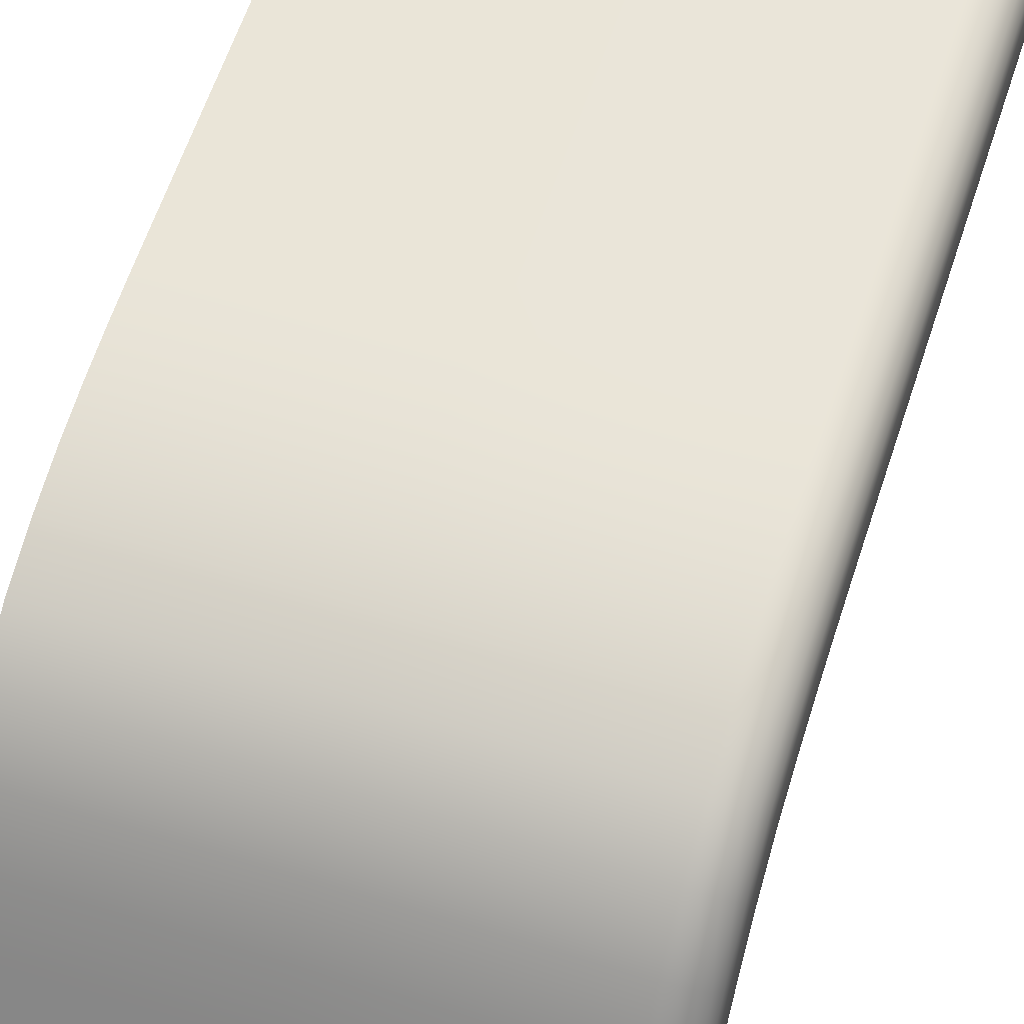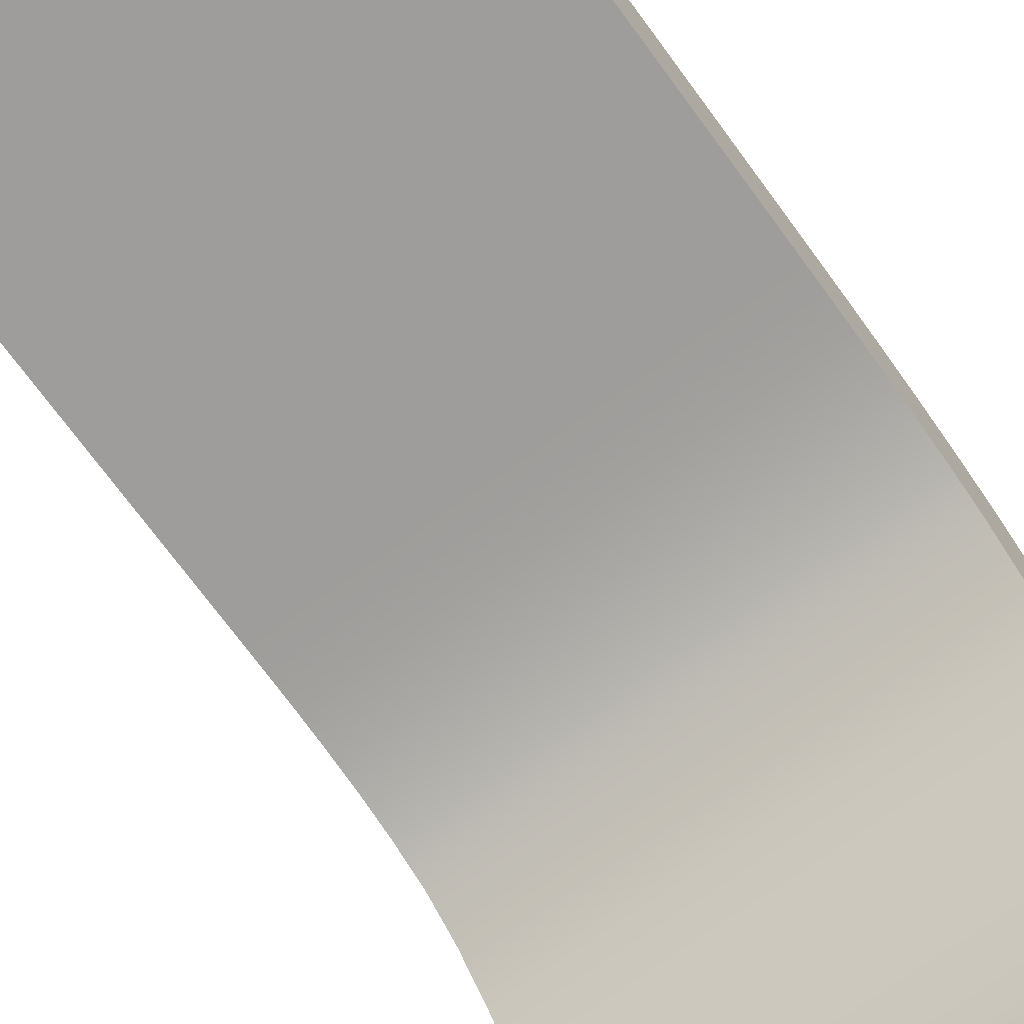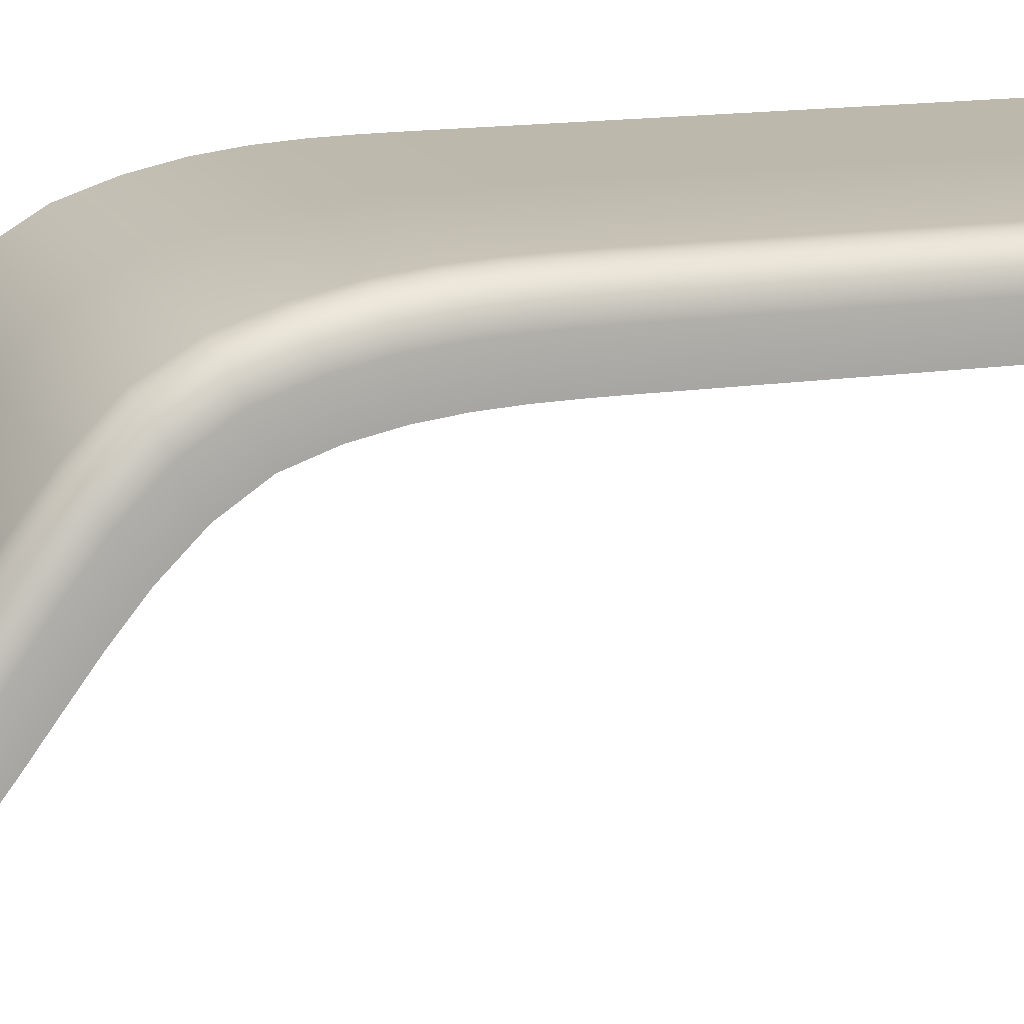
<metadata>
{"format":"obj","ext":"obj","renderer":"f3d","projection":"perspective","resolution":1024,"background":"white","views":[{"elev":58.7,"azim":17.7,"up":"+Y"},{"elev":-70.4,"azim":-144.0,"up":"+Y"},{"elev":14.9,"azim":71.8,"up":"+Y"}]}
</metadata>
<code>
g Left
v 0.247 0.237 -0.7198
v 0.247 0.1922 -0.7198
v 0.247 0.1922 -0.1139
v 0.247 0.237 -0.1139
v 0.2451 0.2494 -0.7198
v 0.247 0.1922 -0.07906
v 0.2451 0.2494 -0.1139
v 0.2394 0.2606 -0.7198
v 0.247 0.237 -0.07891
v 0.247 0.192 -0.044
v 0.2394 0.2606 -0.1139
v 0.2305 0.2696 -0.7198
v 0.247 0.2368 -0.04332
v 0.247 0.1911 -0.008301
v 0.2451 0.2494 -0.07887
v 0.2305 0.2696 -0.1139
v 0.2192 0.2753 -0.7198
v 0.247 0.2358 -0.006371
v 0.247 0.1888 0.02871
v 0.2394 0.2606 -0.07884
v 0.2451 0.2492 -0.04313
v 0.2192 0.2753 -0.1139
v 0.2068 0.2772 -0.7198
v 0.247 0.2334 0.03285
v 0.247 0.184 0.06779
v 0.2451 0.2483 -0.005834
v 0.2305 0.2695 -0.07881
v 0.2394 0.2604 -0.04296
v 0.247 0.2281 0.07523
v 0.247 0.1751 0.1093
v 0.2451 0.2458 0.034
v 0.2394 0.2595 -0.00535
v 0.2305 0.2693 -0.04282
v 0.2192 0.2753 -0.07879
v 0.247 0.2182 0.1211
v 0.247 0.1601 0.1521
v 0.2451 0.2404 0.0773
v 0.2394 0.257 0.03504
v 0.2305 0.2684 -0.004966
v 0.247 0.2023 0.1687
v 0.247 0.1324 0.1929
v 0.2451 0.2303 0.1243
v 0.2394 0.2514 0.07917
v 0.247 0.1728 0.2142
v 0.247 0.09631 0.2291
v 0.2451 0.2139 0.1734
v 0.247 0.132 0.2541
v 0.247 0.05759 0.2607
v 0.2192 0.275 -0.04274
v 0.2305 0.2658 0.03586
v 0.2394 0.2411 0.1273
v 0.2451 0.1843 0.2201
v 0.247 0.08779 0.2884
v 0.247 0.01949 0.289
v 0.2192 0.2741 -0.004719
v 0.2305 0.2602 0.08066
v 0.2394 0.2244 0.1775
v 0.2451 0.1423 0.2611
v 0.247 0.04472 0.3185
v 0.247 -0.0165 0.3155
v 0.2192 0.2715 0.03639
v 0.2305 0.2497 0.1296
v 0.2394 0.1947 0.2254
v 0.2451 0.09663 0.2962
v 0.247 0.004658 0.3459
v 0.247 -0.04958 0.341
v 0.2305 0.2326 0.1809
v 0.2305 0.2326 0.1809
v 0.2192 0.2659 0.08161
v 0.2192 0.2552 0.1311
v 0.2192 0.238 0.183
v 0.2305 0.2031 0.2297
v 0.2192 0.238 0.183
v 0.2068 0.2571 0.1317
v 0.2068 0.2398 0.1837
v -0.02013 0.2398 0.1837
v 0.2068 0.2678 0.08194
v -0.02013 0.2571 0.1317
v -0.247 0.2398 0.1837
v -0.247 0.2571 0.1317
v -0.02013 0.2678 0.08194
v -0.247 0.2678 0.08194
v 0.2068 0.2735 0.03658
v -0.02013 0.2735 0.03658
v -0.247 0.2735 0.03658
v 0.2068 0.2761 -0.004634
v -0.02013 0.2761 -0.004634
v -0.247 0.2761 -0.004634
v 0.2068 0.277 -0.04271
v -0.02013 0.277 -0.04271
v -0.247 0.277 -0.04271
v 0.2068 0.2772 -0.07878
v -0.02013 0.2772 -0.07878
v -0.247 0.2772 -0.07878
v 0.2068 0.2772 -0.1139
v -0.02013 0.2772 -0.1139
v -0.247 0.2772 -0.1139
v -0.02013 0.2772 -0.7198
v -0.247 0.2772 -0.7198
v 0 0.1922 -0.7198
v -0.247 0.1922 -0.7198
v -0.247 0.1922 -0.1139
v 0 0.1922 -0.1139
v 0.247 0.1922 -0.7198
v -0.247 0.1922 -0.07906
v 0.247 0.1922 -0.1139
v 0 0.1922 -0.07906
v -0.247 0.192 -0.044
v 0.247 0.1922 -0.07906
v 0 0.192 -0.044
v -0.247 0.1911 -0.008301
v 0.247 0.192 -0.044
v 0 0.1911 -0.008301
v -0.247 0.1888 0.02871
v 0.247 0.1911 -0.008301
v 0 0.1888 0.02871
v -0.247 0.184 0.06779
v 0.247 0.1888 0.02871
v 0 0.184 0.06779
v -0.247 0.1751 0.1093
v 0.247 0.184 0.06779
v 0 0.1751 0.1093
v -0.247 0.1601 0.1521
v 0.247 0.1751 0.1093
v 0 0.1601 0.1521
v 0.247 0.1601 0.1521
v 0 0.1601 0.1521
v -0.247 0.1601 0.1521
v -0.247 0.1324 0.1929
v 0 0.1324 0.1929
v 0.247 0.1601 0.1521
v -0.247 0.09631 0.2291
v 0.247 0.1324 0.1929
v 0 0.09631 0.2291
v -0.247 0.05759 0.2607
v 0.247 0.09631 0.2291
v 0 0.05759 0.2607
v -0.247 0.01949 0.289
v 0.247 0.05759 0.2607
v 0 0.01949 0.289
v -0.247 -0.0165 0.3155
v 0.247 0.01949 0.289
v 0 -0.0165 0.3155
v -0.247 -0.04958 0.341
v 0.247 -0.0165 0.3155
v 0 -0.04958 0.341
v 0.247 -0.04958 0.341
v -0.247 -0.07926 0.3662
v 0 -0.07925 0.3662
v 0.247 -0.07925 0.3662
v 0.247 -0.08975 0.3759
v 0 -0.08976 0.3759
v -0.247 -0.08977 0.3759
v -0.247 -0.1145 0.4011
v 0 -0.1145 0.4011
v 0.247 -0.1145 0.4011
v -0.247 -0.1347 0.4267
v 0 -0.1347 0.4267
v 0.247 -0.1347 0.4267
v -0.247 -0.1503 0.4532
v 0 -0.1503 0.4532
v 0.247 -0.1503 0.4532
v -0.247 -0.1614 0.4817
v 0 -0.1614 0.4817
v -0.247 -0.1684 0.5136
v 0.247 -0.1614 0.4817
v 0 -0.1684 0.5136
v 0.247 -0.1684 0.5136
v -0.02013 0.2398 0.1837
v -0.247 0.2103 0.2333
v -0.247 0.2398 0.1837
v -0.02013 0.2104 0.2333
v -0.247 0.166 0.2767
v 0.2068 0.2398 0.1837
v -0.02013 0.1664 0.2767
v -0.247 0.1172 0.3134
v 0.2068 0.2106 0.2333
v -0.02013 0.1177 0.3134
v -0.247 0.06977 0.345
v 0.2192 0.2086 0.2324
v 0.2068 0.1667 0.2767
v -0.02013 0.07038 0.345
v -0.247 0.02609 0.3732
v 0.2192 0.1647 0.2756
v 0.2305 0.1595 0.2724
v 0.2068 0.1182 0.3134
v -0.02013 0.02677 0.3732
v -0.247 -0.0137 0.3995
v 0.2192 0.1162 0.3122
v 0.2068 0.07099 0.345
v -0.02013 -0.01298 0.3995
v -0.247 -0.05092 0.4249
v 0.2394 0.1518 0.2674
v 0.2305 0.1116 0.3087
v 0.2394 0.1048 0.3031
v 0.2451 0.05219 0.3267
v 0.2394 0.05917 0.3341
v 0.2305 0.06499 0.34
v 0.2451 0.011 0.3543
v 0.2192 0.06907 0.3437
v 0.2394 0.01697 0.3619
v 0.247 -0.03174 0.3718
v 0.247 -0.07925 0.3662
v 0.2305 0.02201 0.368
v 0.2192 0.02562 0.3719
v 0.2451 -0.02636 0.3803
v 0.247 -0.06502 0.3971
v 0.247 -0.08975 0.3759
v 0.2394 -0.02132 0.3881
v 0.247 -0.07692 0.4068
v 0.247 -0.1145 0.4011
v 0.2451 -0.06081 0.4057
v 0.2305 -0.01706 0.3942
v 0.2068 0.02744 0.3732
v 0.247 -0.1049 0.4319
v 0.247 -0.1347 0.4267
v 0.2394 -0.05685 0.4134
v 0.2451 -0.07313 0.4154
v 0.2192 -0.01395 0.3981
v 0.2068 -0.01226 0.3995
v 0.247 -0.1277 0.4571
v 0.247 -0.1503 0.4532
v 0.2451 -0.1021 0.4405
v 0.2305 -0.05348 0.4196
v 0.2394 -0.06956 0.4231
v 0.247 -0.1451 0.4827
v 0.247 -0.1614 0.4817
v 0.2192 -0.05094 0.4235
v 0.2451 -0.1256 0.4655
v 0.2394 -0.09939 0.4482
v 0.2305 -0.06649 0.4293
v 0.247 -0.1575 0.5095
v 0.247 -0.1684 0.5136
v 0.247 -0.1657 0.5387
v 0.2451 -0.1435 0.4909
v 0.2451 -0.1564 0.5172
v 0.2451 -0.1649 0.5457
v 0.2394 -0.1236 0.4732
v 0.2305 -0.09705 0.4543
v 0.2192 -0.06416 0.4332
v 0.2394 -0.1552 0.5242
v 0.2394 -0.164 0.552
v 0.2394 -0.142 0.4983
v 0.2305 -0.1218 0.4792
v 0.2305 -0.1541 0.5297
v 0.2305 -0.1632 0.5569
v 0.2305 -0.1407 0.5041
v 0.2192 -0.0952 0.4583
v 0.2068 -0.04944 0.4249
v 0.2192 -0.1531 0.5333
v 0.2192 -0.1623 0.5602
v 0.2192 -0.1395 0.5079
v 0.2192 -0.1204 0.4831
v 0.2068 -0.06273 0.4346
v -0.02013 -0.05018 0.4249
v -0.02013 -0.06347 0.4346
v -0.247 -0.06421 0.4346
v -0.247 -0.0954 0.4596
v -0.02013 -0.09467 0.4596
v -0.247 -0.1207 0.4844
v 0.2068 -0.09395 0.4596
v -0.02013 -0.12 0.4844
v -0.247 -0.1398 0.5092
v 0.2068 -0.1193 0.4844
v -0.02013 -0.1392 0.5092
v -0.247 -0.1535 0.5345
v 0.2068 -0.1385 0.5092
v -0.02013 -0.1529 0.5345
v -0.247 -0.1626 0.5613
v -0.02013 -0.1621 0.5613
v 0.2068 -0.1523 0.5345
v 0.2068 -0.1616 0.5613
v -0.247 0.2398 0.1837
v -0.247 0.1601 0.1521
v -0.247 0.1751 0.1093
v -0.247 0.2571 0.1317
v -0.247 0.184 0.06779
v -0.247 0.2678 0.08194
v -0.247 0.1888 0.02871
v -0.247 0.2735 0.03658
v -0.247 0.1911 -0.008301
v -0.247 0.2761 -0.004634
v -0.247 0.192 -0.044
v -0.247 0.277 -0.04271
v -0.247 0.1922 -0.07906
v -0.247 0.2772 -0.07878
v -0.247 0.1922 -0.1139
v -0.247 0.2772 -0.1139
v -0.247 0.1922 -0.7198
v -0.247 0.2772 -0.7198
v -0.247 0.2103 0.2333
v -0.247 0.1601 0.1521
v -0.247 0.2398 0.1837
v -0.247 0.1324 0.1929
v -0.247 0.166 0.2767
v -0.247 0.09631 0.2291
v -0.247 0.1172 0.3134
v -0.247 0.05759 0.2607
v -0.247 0.06977 0.345
v -0.247 0.01949 0.289
v -0.247 0.02609 0.3732
v -0.247 -0.0165 0.3155
v -0.247 -0.0137 0.3995
v -0.247 -0.04958 0.341
v -0.247 -0.05092 0.4249
v -0.247 -0.07926 0.3662
v -0.247 -0.06421 0.4346
v -0.247 -0.08977 0.3759
v -0.247 -0.0954 0.4596
v -0.247 -0.1145 0.4011
v -0.247 -0.1207 0.4844
v -0.247 -0.1347 0.4267
v -0.247 -0.1398 0.5092
v -0.247 -0.1503 0.4532
v -0.247 -0.1535 0.5345
v -0.247 -0.1614 0.4817
v -0.247 -0.1626 0.5613
v -0.247 -0.1684 0.5136
v -0.247 -0.1684 0.5136
v -0.247 -0.1626 0.5613
v -0.02013 -0.1621 0.5613
v 0 -0.1684 0.5136
v 0.247 -0.1684 0.5136
v 0.247 -0.1657 0.5387
v 0.2451 -0.1649 0.5457
v 0.2394 -0.164 0.552
v 0.2305 -0.1632 0.5569
v 0.2192 -0.1623 0.5602
v 0.2068 -0.1616 0.5613
v -0.247 0.2772 -0.7198
v -0.247 0.1922 -0.7198
v 0 0.1922 -0.7198
v -0.02013 0.2772 -0.7198
v 0.2068 0.2772 -0.7198
v 0.2192 0.2753 -0.7198
v 0.2305 0.2696 -0.7198
v 0.2394 0.2606 -0.7198
v 0.2451 0.2494 -0.7198
v 0.247 0.237 -0.7198
v 0.247 0.1922 -0.7198
g Left_0
f 3 2 1
f 4 3 1
f 1 5 4
f 6 3 4
f 5 7 4
f 5 8 7
f 9 6 4
f 4 7 9
f 10 6 9
f 8 11 7
f 8 12 11
f 13 10 9
f 14 10 13
f 7 15 9
f 7 11 15
f 9 15 13
f 12 16 11
f 12 17 16
f 18 14 13
f 19 14 18
f 11 20 15
f 11 16 20
f 15 21 13
f 13 21 18
f 15 20 21
f 17 22 16
f 17 23 22
f 24 19 18
f 25 19 24
f 21 26 18
f 18 26 24
f 16 27 20
f 16 22 27
f 20 28 21
f 21 28 26
f 20 27 28
f 29 25 24
f 30 25 29
f 26 31 24
f 24 31 29
f 28 32 26
f 26 32 31
f 27 33 28
f 28 33 32
f 22 34 27
f 27 34 33
f 35 30 29
f 36 30 35
f 31 37 29
f 29 37 35
f 32 38 31
f 31 38 37
f 33 39 32
f 32 39 38
f 40 36 35
f 41 36 40
f 37 42 35
f 35 42 40
f 38 43 37
f 37 43 42
f 44 41 40
f 45 41 44
f 42 46 40
f 40 46 44
f 47 45 44
f 48 45 47
f 33 49 39
f 34 49 33
f 39 50 38
f 38 50 43
f 43 51 42
f 42 51 46
f 46 52 44
f 44 52 47
f 53 48 47
f 54 48 53
f 49 55 39
f 39 55 50
f 50 56 43
f 43 56 51
f 51 57 46
f 46 57 52
f 52 58 47
f 47 58 53
f 59 54 53
f 60 54 59
f 55 61 50
f 50 61 56
f 56 62 51
f 51 62 57
f 57 63 52
f 52 63 58
f 58 64 53
f 53 64 59
f 65 60 59
f 66 60 65
f 62 67 57
f 57 68 63
f 56 69 62
f 61 69 56
f 62 70 67
f 69 70 62
f 70 71 67
f 68 72 63
f 68 73 72
f 70 74 71
f 74 75 71
f 76 75 74
f 69 77 70
f 77 74 70
f 78 76 74
f 78 74 77
f 79 76 78
f 80 79 78
f 80 78 81
f 81 78 77
f 82 80 81
f 83 77 69
f 81 77 83
f 61 83 69
f 82 81 84
f 84 81 83
f 85 82 84
f 86 83 61
f 84 83 86
f 55 86 61
f 85 84 87
f 87 84 86
f 88 85 87
f 89 86 55
f 87 86 89
f 49 89 55
f 88 87 90
f 90 87 89
f 91 88 90
f 92 89 49
f 90 89 92
f 34 92 49
f 91 90 93
f 93 90 92
f 94 91 93
f 95 92 34
f 93 92 95
f 22 95 34
f 23 95 22
f 94 93 96
f 96 93 95
f 96 95 23
f 97 94 96
f 98 96 23
f 97 96 98
f 99 97 98
f 102 101 100
f 103 102 100
f 103 100 104
f 105 102 103
f 106 103 104
f 107 105 103
f 107 103 106
f 108 105 107
f 109 107 106
f 110 108 107
f 110 107 109
f 111 108 110
f 112 110 109
f 113 111 110
f 113 110 112
f 114 111 113
f 115 113 112
f 116 114 113
f 116 113 115
f 117 114 116
f 118 116 115
f 119 117 116
f 119 116 118
f 120 117 119
f 121 119 118
f 122 120 119
f 122 119 121
f 123 120 122
f 124 122 121
f 125 123 122
f 125 122 124
f 126 125 124
f 129 128 127
f 130 129 127
f 130 127 131
f 132 129 130
f 133 130 131
f 134 132 130
f 134 130 133
f 135 132 134
f 136 134 133
f 137 135 134
f 137 134 136
f 138 135 137
f 139 137 136
f 140 138 137
f 140 137 139
f 141 138 140
f 142 140 139
f 143 141 140
f 143 140 142
f 144 141 143
f 145 143 142
f 146 144 143
f 146 143 145
f 147 146 145
f 148 144 146
f 149 146 147
f 149 148 146
f 150 149 147
f 149 150 151
f 148 149 152
f 152 149 151
f 153 148 152
f 153 152 154
f 152 151 155
f 152 155 154
f 151 156 155
f 154 155 157
f 155 156 158
f 155 158 157
f 156 159 158
f 157 158 160
f 158 159 161
f 158 161 160
f 159 162 161
f 160 161 163
f 161 162 164
f 161 164 163
f 163 164 165
f 162 166 164
f 164 167 165
f 164 166 167
f 166 168 167
f 171 170 169
f 170 172 169
f 170 173 172
f 169 172 174
f 173 175 172
f 173 176 175
f 172 177 174
f 172 175 177
f 176 178 175
f 176 179 178
f 174 177 180
f 73 174 180
f 73 180 72
f 175 181 177
f 175 178 181
f 179 182 178
f 179 183 182
f 180 177 184
f 177 181 184
f 72 180 185
f 180 184 185
f 178 186 181
f 178 182 186
f 183 187 182
f 183 188 187
f 184 181 189
f 181 186 189
f 182 190 186
f 182 187 190
f 188 191 187
f 188 192 191
f 72 185 193
f 63 72 193
f 63 193 58
f 58 193 64
f 185 184 194
f 184 189 194
f 193 185 195
f 193 195 64
f 185 194 195
f 64 195 196
f 64 196 59
f 59 196 65
f 195 194 197
f 195 197 196
f 194 189 198
f 194 198 197
f 196 199 65
f 196 197 199
f 189 200 198
f 189 186 200
f 186 190 200
f 197 198 201
f 197 201 199
f 65 199 202
f 202 66 65
f 203 66 202
f 198 200 204
f 198 204 201
f 200 190 205
f 200 205 204
f 199 206 202
f 199 201 206
f 207 203 202
f 202 206 207
f 208 203 207
f 201 204 209
f 201 209 206
f 210 208 207
f 211 208 210
f 206 212 207
f 206 209 212
f 207 212 210
f 204 213 209
f 204 205 213
f 190 214 205
f 187 214 190
f 187 191 214
f 215 211 210
f 216 211 215
f 209 217 212
f 209 213 217
f 212 218 210
f 210 218 215
f 212 217 218
f 205 219 213
f 205 214 219
f 191 220 214
f 214 220 219
f 221 216 215
f 222 216 221
f 218 223 215
f 215 223 221
f 213 224 217
f 213 219 224
f 217 225 218
f 218 225 223
f 217 224 225
f 226 222 221
f 227 222 226
f 219 228 224
f 219 220 228
f 223 229 221
f 221 229 226
f 225 230 223
f 223 230 229
f 224 231 225
f 224 228 231
f 225 231 230
f 232 227 226
f 233 227 232
f 234 233 232
f 229 235 226
f 226 235 232
f 232 236 234
f 235 236 232
f 236 237 234
f 230 238 229
f 229 238 235
f 231 239 230
f 230 239 238
f 228 240 231
f 231 240 239
f 236 241 237
f 241 242 237
f 235 243 236
f 238 243 235
f 243 241 236
f 239 244 238
f 238 244 243
f 241 245 242
f 245 246 242
f 243 247 241
f 244 247 243
f 247 245 241
f 239 248 244
f 240 248 239
f 228 249 240
f 220 249 228
f 245 250 246
f 250 251 246
f 247 252 245
f 252 250 245
f 244 253 247
f 248 253 244
f 253 252 247
f 240 254 248
f 249 254 240
f 255 249 220
f 249 255 254
f 191 255 220
f 192 255 191
f 255 192 256
f 255 256 254
f 192 257 256
f 256 257 258
f 259 256 258
f 254 256 259
f 259 258 260
f 254 261 248
f 248 261 253
f 261 254 259
f 262 259 260
f 261 259 262
f 262 260 263
f 261 264 253
f 264 261 262
f 253 264 252
f 265 262 263
f 264 262 265
f 265 263 266
f 264 267 252
f 267 264 265
f 252 267 250
f 268 265 266
f 267 265 268
f 268 266 269
f 270 268 269
f 267 271 250
f 271 267 268
f 271 268 270
f 250 271 251
f 272 271 270
f 271 272 251
f 275 274 273
f 276 275 273
f 277 275 276
f 278 277 276
f 279 277 278
f 280 279 278
f 281 279 280
f 282 281 280
f 283 281 282
f 284 283 282
f 285 283 284
f 286 285 284
f 287 285 286
f 288 287 286
f 289 287 288
f 290 289 288
f 293 292 291
f 292 294 291
f 291 294 295
f 294 296 295
f 295 296 297
f 296 298 297
f 297 298 299
f 298 300 299
f 299 300 301
f 300 302 301
f 301 302 303
f 302 304 303
f 303 304 305
f 304 306 305
f 305 306 307
f 306 308 307
f 307 308 309
f 308 310 309
f 309 310 311
f 310 312 311
f 311 312 313
f 312 314 313
f 313 314 315
f 314 316 315
f 315 316 317
f 316 318 317
f 321 320 319
f 322 321 319
f 321 322 323
f 323 324 321
f 324 325 321
f 325 326 321
f 326 327 321
f 327 328 321
f 328 329 321
f 332 331 330
f 333 332 330
f 332 333 334
f 332 334 335
f 332 335 336
f 332 336 337
f 332 337 338
f 332 338 339
f 339 340 332

</code>
